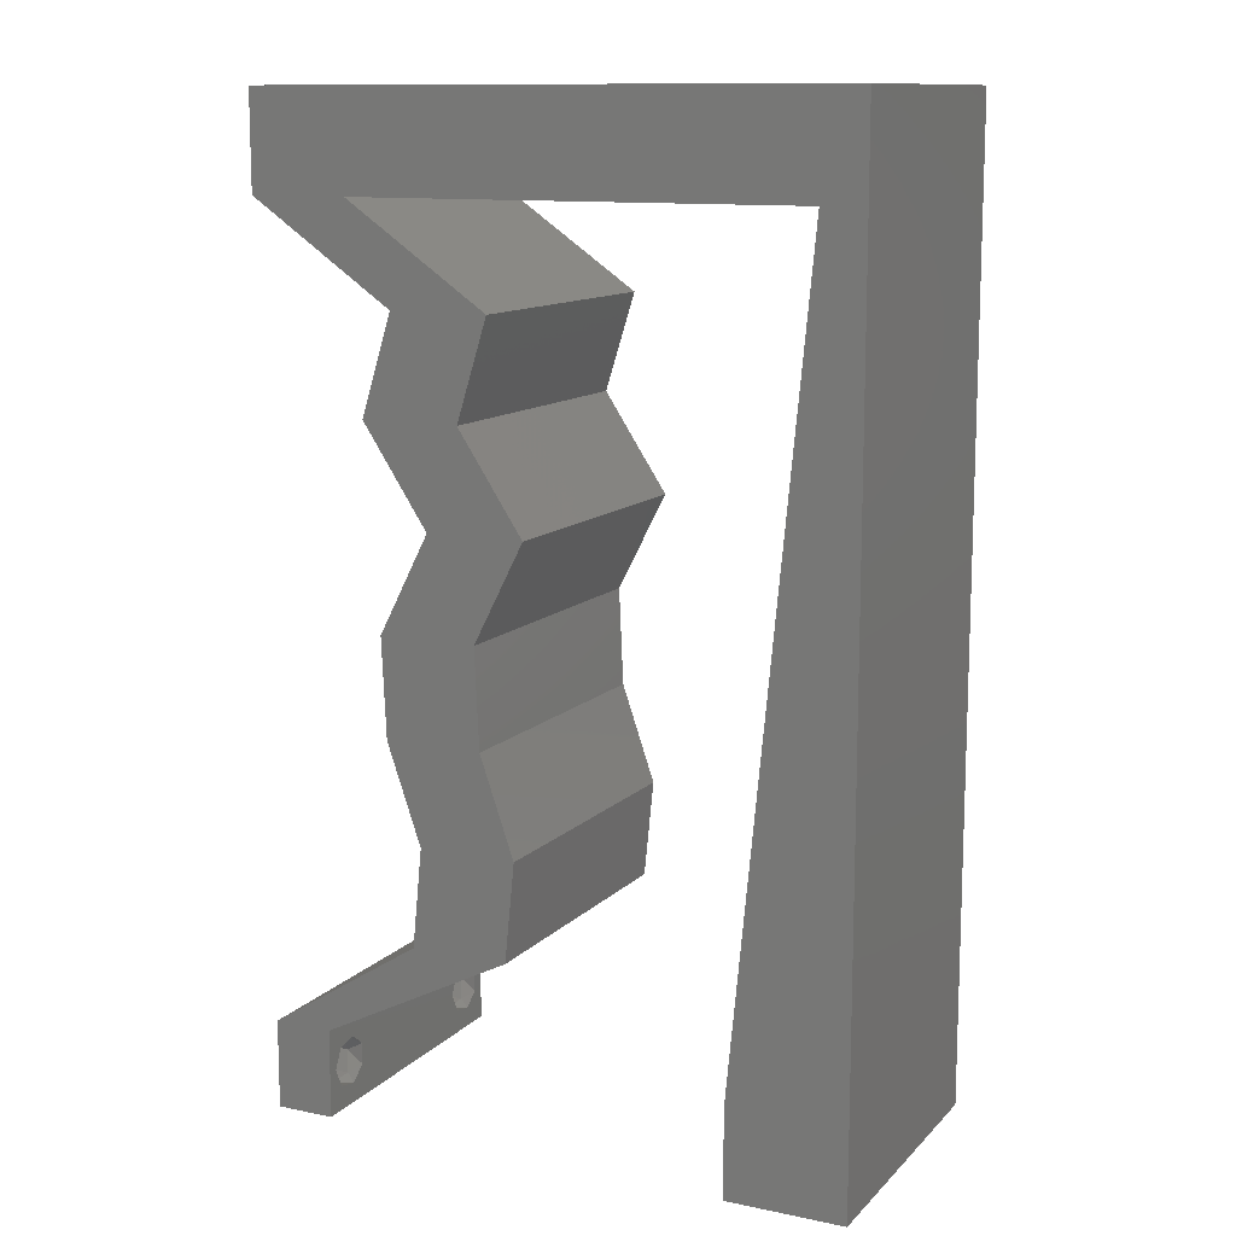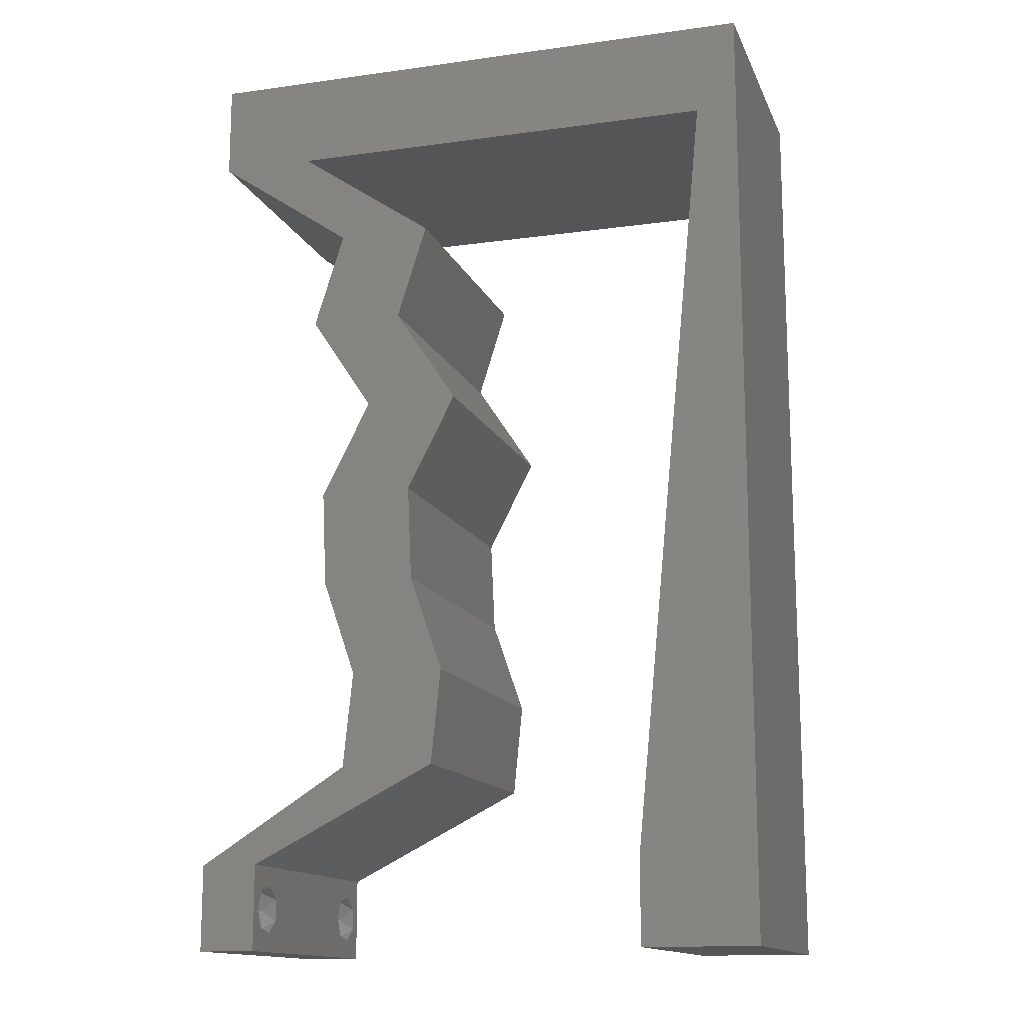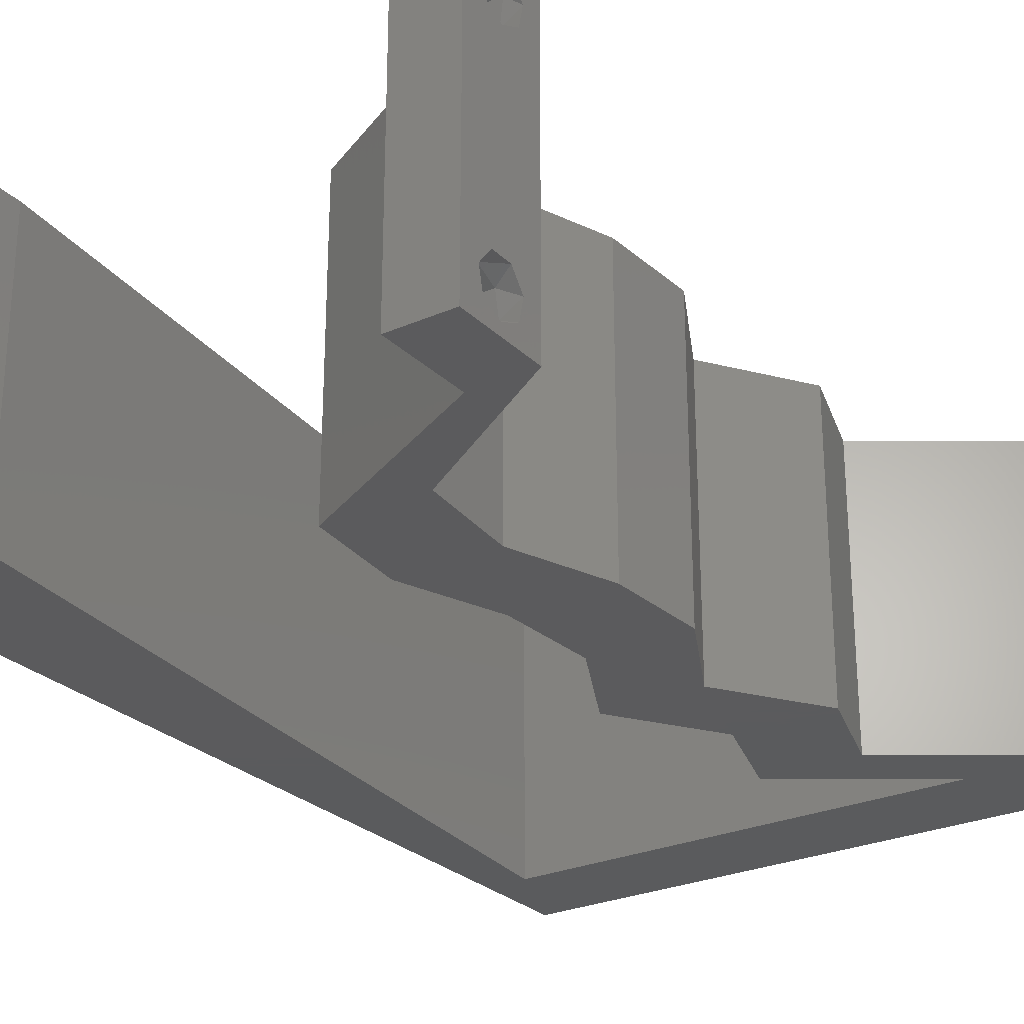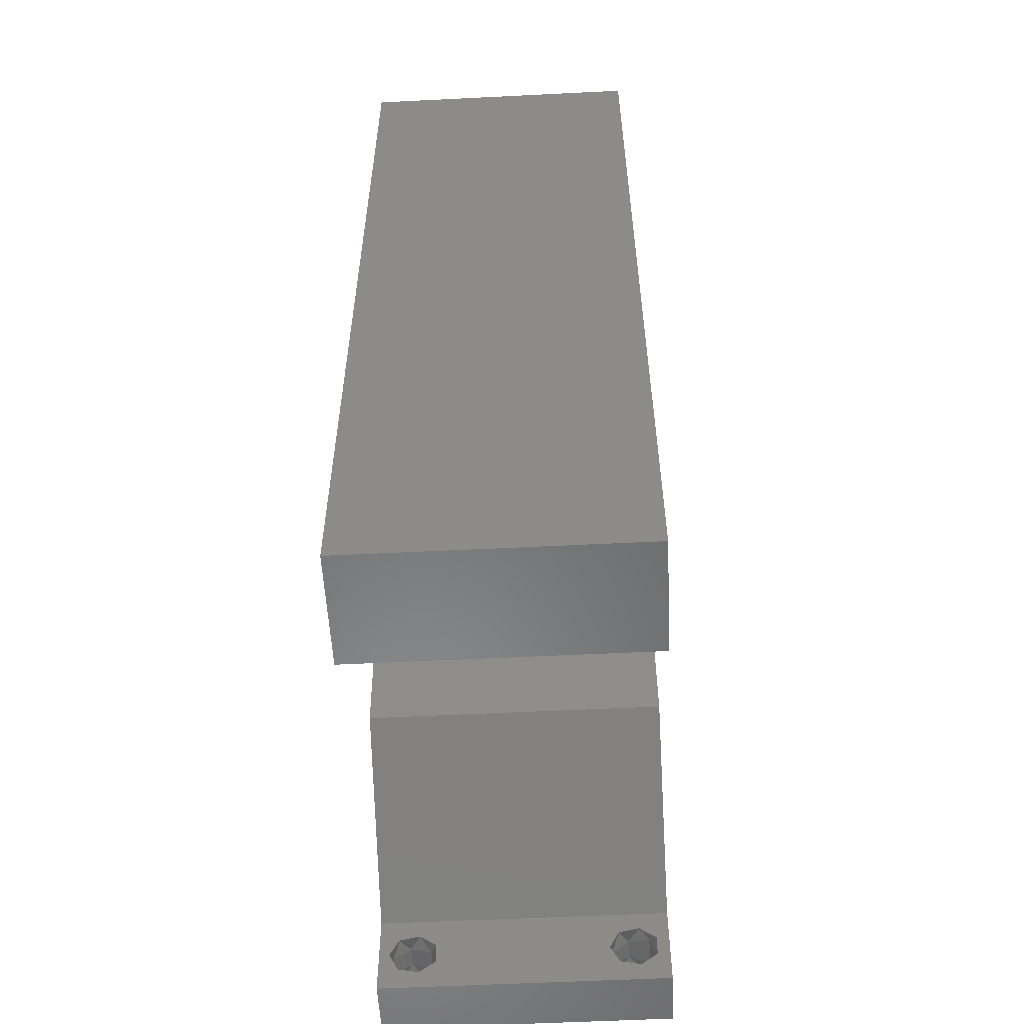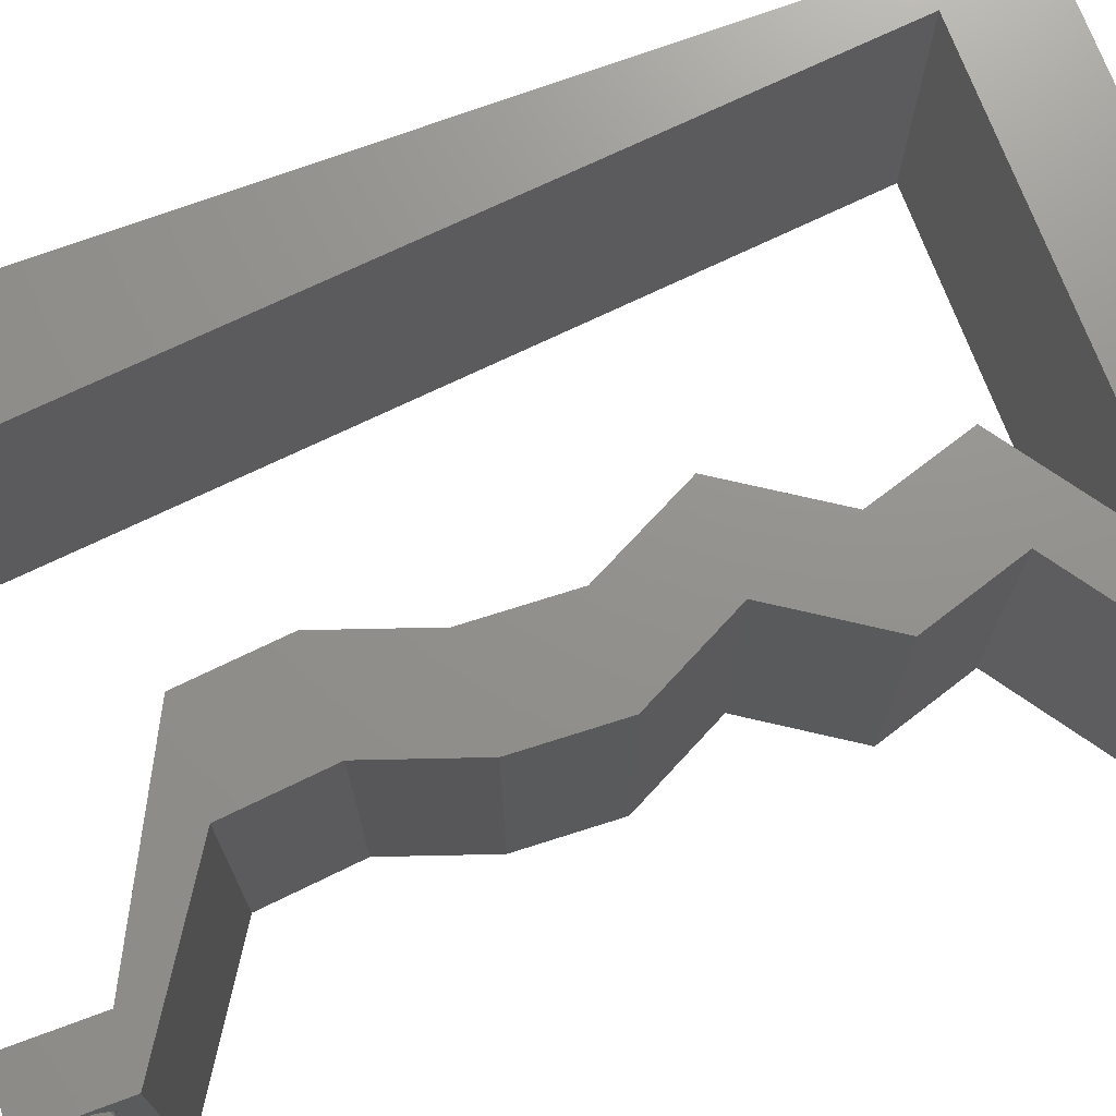
<metadata>
{"format":"stl","ext":"stl","renderer":"f3d","projection":"perspective","resolution":1024,"background":"white","views":[{"elev":12.0,"azim":-153.8,"up":"+Y"},{"elev":-14.1,"azim":-163.0,"up":"+Y"},{"elev":-26.7,"azim":34.4,"up":"+Z"},{"elev":-55.7,"azim":-87.0,"up":"+Y"},{"elev":71.8,"azim":69.7,"up":"+Z"}]}
</metadata>
<code>
# stl→obj: 243 verts, 490 faces
v 0.04 -0.002262 0.003932
v 0.04 0 0.01
v 0.04 -0.006 0.01
v 0.04 -0.003 0.0159
v 0.04 -0.001671 0.00134
v 0.04 0 0
v 0.04 -0.001343 0.002778
v 0.04 -0.004657 0.002778
v 0.04 -0.006 0
v 0.04 -0.004329 0.00134
v 0.04 -0.003 0.0007
v 0.04 -0.004657 0.01798
v 0.04 -0.003738 0.01913
v 0.04 -0.006 0.02
v 0.04 -0.002262 0.01913
v 0.04 -0.001343 0.01798
v 0.04 0 0.02
v 0.04 -0.001671 0.01654
v 0.04 -0.004329 0.01654
v 0.04 -0.003738 0.003932
v 0.036 0 0.01
v 0.036 -0.002262 0.003932
v 0.036 -0.006 0.01
v 0.036 -0.003 0.0159
v 0.036 -0.001343 0.002778
v 0.036 0 0
v 0.036 -0.001671 0.00134
v 0.036 -0.004329 0.00134
v 0.036 -0.006 0
v 0.036 -0.004657 0.002778
v 0.036 -0.003 0.0007
v 0.036 -0.003738 0.01913
v 0.036 -0.004657 0.01798
v 0.036 -0.006 0.02
v 0.036 0 0.02
v 0.036 -0.001343 0.01798
v 0.036 -0.002262 0.01913
v 0.036 -0.004329 0.01654
v 0.036 -0.001671 0.01654
v 0.036 -0.003738 0.003932
v 0.03113 0.02004 0.02
v 0.03144 0.02672 0.02
v 0.02483 0.02672 0.02
v 0.02452 0.02004 0.02
v 0 -0.006 0.02
v 0.008 -0.006 0.02
v 0.004 -0.002583 0.02
v 0.008 0 0.02
v 0.004 0.00501 0.02
v 0 0 0.02
v 0.03032 0.04677 0.02
v 0.02581 0.04009 0.02
v 0.03242 0.04009 0.02
v 0.02371 0.04677 0.02
v 0.02801 0.03341 0.02
v 0.0214 0.03341 0.02
v 0.02221 0.01336 0.02
v 0.02882 0.01336 0.02
v 0.02949 0.006681 0.02
v 0.02585 0.01002 0.02
v 0.02288 0.006681 0.02
v 0.006973 0.01069 0.02
v 0 0.012 0.02
v 0.03 0.06 0.02
v 0.03339 0.05345 0.02
v 0.03585 0.05672 0.02
v 0.038 -0.003 0.02
v 0.04 0.05345 0.02
v 0.04 0.06 0.02
v 0.03474 0.003341 0.02
v 0 0.048 0.02
v 0.002863 0.05345 0.02
v 0 0.06 0.02
v 0.01 0.06 0.02
v 0.02944 0.003341 0.02
v 0.02322 0.05345 0.02
v 0.00389 0.04276 0.02
v 0.01304 0.05345 0.02
v 0 0.024 0.02
v 0.005945 0.02138 0.02
v 0 0.036 0.02
v 0.004918 0.03207 0.02
v 0.02 0.06 0.02
v 0 -0.006 0.01
v 0 -0.003 0.015
v 0 0 0.01
v 0 -0.006 0
v 0 -0.003 0.005
v 0 0 0
v 0.004 -0.006 0.015
v 0.008 -0.006 0.01
v 0.004 -0.006 0.005
v 0.008 -0.006 0
v 0 0.048 0
v 0 0.051 0.0114
v 0 0.06 0
v 0 0.009 0.0114
v 0 0.06 0.01
v 0 0.036 0
v 0 0.03 0.01008
v 0 0.0415 0.01023
v 0 0.024 0
v 0 0.0185 0.01023
v 0 0.012 0
v 0 0.005337 0.005128
v 0.03113 0.02004 0
v 0.02483 0.02672 0
v 0.03144 0.02672 0
v 0.02452 0.02004 0
v 0.004 -0.002583 0
v 0.008 0 0
v 0.004 0.00501 0
v 0.03032 0.04677 0
v 0.03242 0.04009 0
v 0.02581 0.04009 0
v 0.02371 0.04677 0
v 0.02801 0.03341 0
v 0.0214 0.03341 0
v 0.02221 0.01336 0
v 0.02882 0.01336 0
v 0.02949 0.006681 0
v 0.02585 0.01002 0
v 0.02288 0.006681 0
v 0.006973 0.01069 0
v 0.03 0.06 0
v 0.03585 0.05672 0
v 0.03339 0.05345 0
v 0.038 -0.003 0
v 0.04 0.05345 0
v 0.04 0.06 0
v 0.03474 0.003341 0
v 0.002863 0.05345 0
v 0.01 0.06 0
v 0.02944 0.003341 0
v 0.02322 0.05345 0
v 0.00389 0.04276 0
v 0.01304 0.05345 0
v 0.005945 0.02138 0
v 0.004918 0.03207 0
v 0.02 0.06 0
v 0.008 0 0.01
v 0.008 -0.003 0.015
v 0.008 -0.003 0.005
v 0.015 0.06 0.01134
v 0.025 0.06 0.008977
v 0.006575 0.06 0.007337
v 0.03344 0.06 0.01273
v 0.04 0.06 0.01
v 0.03407 0.06 0.005945
v 0.005798 0.06 0.01422
v 0.04 0.05672 0.015
v 0.04 0.05345 0.01
v 0.04 0.05672 0.005
v 0.03516 0.05011 0.005916
v 0.03516 0.05011 0.01398
v 0.03032 0.04677 0.01
v 0.03137 0.04343 0.015
v 0.03242 0.04009 0.01
v 0.03137 0.04343 0.005
v 0.03021 0.03675 0.015
v 0.02801 0.03341 0.01
v 0.03021 0.03675 0.005
v 0.02972 0.03006 0.015
v 0.03144 0.02672 0.01
v 0.02972 0.03006 0.005
v 0.03128 0.02338 0.015
v 0.03113 0.02004 0.01
v 0.03128 0.02338 0.005
v 0.02998 0.0167 0.015
v 0.02882 0.01336 0.01
v 0.02998 0.0167 0.005
v 0.02915 0.01002 0.015
v 0.02949 0.006681 0.01
v 0.02915 0.01002 0.005
v 0.02957 0.003272 0.00748
v 0.02288 0.006681 0.01
v 0.03199 0.002042 0.0146
v 0.02747 0.004343 0.01469
v 0.02255 0.01002 0.015
v 0.02221 0.01336 0.01
v 0.02255 0.01002 0.005
v 0.02337 0.0167 0.015
v 0.02452 0.02004 0.01
v 0.02337 0.0167 0.005
v 0.02468 0.02338 0.015
v 0.02483 0.02672 0.01
v 0.02468 0.02338 0.005
v 0.02311 0.03006 0.015
v 0.0214 0.03341 0.01
v 0.02311 0.03006 0.005
v 0.0236 0.03675 0.015
v 0.02581 0.04009 0.01
v 0.0236 0.03675 0.005
v 0.02476 0.04343 0.015
v 0.02371 0.04677 0.01
v 0.02476 0.04343 0.005
v 0.02855 0.05011 0.005916
v 0.02855 0.05011 0.01398
v 0.03339 0.05345 0.01
v 0.01813 0.05345 0.008813
v 0.009467 0.05345 0.0126
v 0.02679 0.05345 0.0126
v 0.002863 0.05345 0.01
v 0.008625 0.05345 0.005654
v 0.02763 0.05345 0.005654
v 0.006536 0.01523 0.00943
v 0.004295 0.03855 0.01034
v 0.005426 0.02678 0.009961
v 0.003576 0.04603 0.007656
v 0.007285 0.007439 0.01233
v 0.003438 0.04746 0.01429
v 0.007421 0.006022 0.00569
v 0.0375 -0.003738 0.01607
v 0.03727 -0.002262 0.01607
v 0.03874 -0.002242 0.01608
v 0.03888 -0.003738 0.01607
v 0.03873 -0.001343 0.01722
v 0.03725 -0.001343 0.01722
v 0.03727 -0.003 0.0193
v 0.03875 -0.003 0.0193
v 0.03802 -0.004336 0.01865
v 0.03802 -0.001678 0.01867
v 0.03915 -0.004329 0.01866
v 0.03873 -0.004657 0.01722
v 0.03725 -0.004657 0.01722
v 0.03687 -0.001668 0.01866
v 0.03916 -0.001671 0.01866
v 0.03686 -0.004326 0.01866
v 0.03873 -0.003738 0.0008684
v 0.03727 -0.002262 0.0008684
v 0.03726 -0.003758 0.0008785
v 0.03874 -0.002242 0.0008785
v 0.03873 -0.001343 0.002022
v 0.03727 -0.001671 0.00346
v 0.03725 -0.001343 0.002022
v 0.03873 -0.003 0.0041
v 0.03725 -0.003 0.0041
v 0.03875 -0.001671 0.00346
v 0.03727 -0.004657 0.002022
v 0.03875 -0.004657 0.002022
v 0.03798 -0.004322 0.003468
v 0.03913 -0.004332 0.003456
v 0.03684 -0.004329 0.00346
f 1 2 3
f 2 4 3
f 5 6 7
f 8 9 10
f 10 9 11
f 11 6 5
f 12 13 14
f 15 16 17
f 14 15 17
f 13 15 14
f 9 6 11
f 17 18 2
f 16 18 17
f 3 19 14
f 19 12 14
f 6 2 7
f 3 9 8
f 2 18 4
f 4 19 3
f 7 2 1
f 20 3 8
f 1 3 20
f 21 22 23
f 23 24 21
f 25 26 27
f 28 29 30
f 31 29 28
f 27 26 31
f 32 33 34
f 35 36 37
f 37 34 35
f 34 33 38
f 32 34 37
f 26 29 31
f 34 38 23
f 39 35 21
f 39 36 35
f 29 23 30
f 21 26 25
f 23 38 24
f 21 24 39
f 30 23 40
f 23 22 40
f 25 22 21
f 41 42 43
f 44 41 43
f 45 46 47
f 48 49 47
f 49 50 47
f 51 52 53
f 54 52 51
f 53 52 55
f 52 56 55
f 57 58 44
f 58 41 44
f 55 56 43
f 42 55 43
f 59 58 60
f 61 59 60
f 62 63 49
f 64 65 66
f 17 35 67
f 34 14 67
f 46 48 47
f 50 45 47
f 57 61 60
f 58 57 60
f 65 68 66
f 68 69 66
f 63 50 49
f 69 64 66
f 51 65 54
f 14 17 67
f 17 70 35
f 35 34 67
f 48 62 49
f 71 72 73
f 72 74 73
f 68 65 51
f 75 59 61
f 75 70 59
f 70 75 35
f 65 64 76
f 72 71 77
f 74 72 78
f 79 63 80
f 80 63 62
f 81 79 82
f 82 79 80
f 71 81 77
f 77 81 82
f 83 74 78
f 64 83 76
f 76 83 78
f 84 85 86
f 50 85 45
f 87 88 89
f 86 88 84
f 45 85 84
f 86 85 50
f 84 88 87
f 89 88 86
f 46 90 91
f 84 90 45
f 87 92 84
f 91 92 93
f 45 90 46
f 91 90 84
f 93 92 87
f 84 92 91
f 94 95 96
f 50 97 86
f 98 95 73
f 63 97 50
f 73 95 71
f 99 100 101
f 102 100 99
f 81 100 79
f 101 100 81
f 79 103 63
f 104 103 102
f 103 100 102
f 79 100 103
f 71 101 81
f 99 101 94
f 89 105 104
f 104 97 103
f 101 95 94
f 104 105 97
f 103 97 63
f 71 95 101
f 86 105 89
f 97 105 86
f 96 95 98
f 106 107 108
f 109 107 106
f 87 110 93
f 111 110 112
f 112 110 89
f 113 114 115
f 116 113 115
f 114 117 115
f 115 117 118
f 119 109 120
f 120 109 106
f 117 107 118
f 108 107 117
f 121 122 120
f 123 122 121
f 124 112 104
f 125 126 127
f 6 128 26
f 29 128 9
f 93 110 111
f 89 110 87
f 119 122 123
f 120 122 119
f 127 126 129
f 129 126 130
f 104 112 89
f 130 126 125
f 113 116 127
f 9 128 6
f 6 26 131
f 26 128 29
f 111 112 124
f 132 94 96
f 132 96 133
f 127 129 113
f 134 123 121
f 121 131 134
f 131 26 134
f 127 135 125
f 136 94 132
f 133 137 132
f 138 104 102
f 124 104 138
f 102 99 139
f 102 139 138
f 136 99 94
f 139 99 136
f 140 137 133
f 125 135 140
f 140 135 137
f 141 142 91
f 46 142 48
f 111 143 93
f 91 143 141
f 48 142 141
f 91 142 46
f 93 143 91
f 141 143 111
f 133 144 140
f 64 145 83
f 144 145 140
f 83 145 144
f 133 146 144
f 64 147 145
f 140 145 125
f 83 144 74
f 96 146 133
f 98 146 96
f 69 147 64
f 148 147 69
f 145 149 125
f 144 150 74
f 147 149 145
f 146 150 144
f 125 149 130
f 130 149 148
f 73 150 98
f 74 150 73
f 98 150 146
f 148 149 147
f 148 151 152
f 68 151 69
f 152 153 148
f 130 153 129
f 69 151 148
f 152 151 68
f 148 153 130
f 129 153 152
f 129 154 113
f 51 155 68
f 68 155 152
f 156 155 51
f 155 154 152
f 156 154 155
f 113 154 156
f 152 154 129
f 53 157 51
f 156 157 158
f 113 159 114
f 158 159 156
f 51 157 156
f 158 157 53
f 156 159 113
f 114 159 158
f 53 160 158
f 161 160 55
f 117 162 161
f 158 162 114
f 55 160 53
f 161 162 158
f 158 160 161
f 114 162 117
f 55 163 161
f 164 163 42
f 108 165 164
f 161 165 117
f 42 163 55
f 161 163 164
f 117 165 108
f 164 165 161
f 41 166 42
f 164 166 167
f 108 168 106
f 167 168 164
f 42 166 164
f 167 166 41
f 164 168 108
f 106 168 167
f 167 169 170
f 58 169 41
f 106 171 120
f 170 171 167
f 41 169 167
f 170 169 58
f 167 171 106
f 120 171 170
f 170 172 173
f 59 172 58
f 120 174 121
f 173 174 170
f 58 172 170
f 173 172 59
f 170 174 120
f 121 174 173
f 70 2 173
f 173 2 131
f 173 59 70
f 17 2 70
f 131 121 173
f 131 2 6
f 3 14 34
f 34 23 3
f 29 9 3
f 3 23 29
f 26 175 134
f 134 175 123
f 21 175 26
f 123 175 176
f 35 177 21
f 176 178 61
f 61 178 75
f 75 177 35
f 175 177 178
f 178 177 75
f 21 177 175
f 176 175 178
f 57 179 61
f 176 179 180
f 180 181 176
f 123 181 119
f 61 179 176
f 180 179 57
f 176 181 123
f 119 181 180
f 180 182 183
f 44 182 57
f 119 184 109
f 183 184 180
f 57 182 180
f 183 182 44
f 180 184 119
f 109 184 183
f 183 185 186
f 43 185 44
f 109 187 107
f 186 187 183
f 44 185 183
f 186 185 43
f 183 187 109
f 107 187 186
f 43 188 186
f 189 188 56
f 118 190 189
f 186 190 107
f 56 188 43
f 186 188 189
f 107 190 118
f 189 190 186
f 56 191 189
f 192 191 52
f 189 193 118
f 115 193 192
f 52 191 56
f 189 191 192
f 118 193 115
f 192 193 189
f 54 194 52
f 192 194 195
f 115 196 116
f 195 196 192
f 52 194 192
f 195 194 54
f 192 196 115
f 116 196 195
f 116 197 127
f 65 198 54
f 199 198 65
f 54 198 195
f 198 197 195
f 199 197 198
f 195 197 116
f 127 197 199
f 78 200 76
f 78 201 200
f 200 202 76
f 135 200 137
f 65 202 199
f 203 201 72
f 76 202 65
f 72 201 78
f 200 204 137
f 135 205 200
f 200 205 202
f 201 204 200
f 127 205 135
f 137 204 132
f 132 204 203
f 199 205 127
f 202 205 199
f 203 204 201
f 62 206 80
f 136 207 139
f 206 208 80
f 80 208 82
f 207 208 139
f 82 208 207
f 203 209 132
f 141 210 48
f 138 208 206
f 139 208 138
f 132 209 136
f 48 210 62
f 138 206 124
f 82 207 77
f 136 209 207
f 62 210 206
f 207 211 77
f 206 212 124
f 210 212 206
f 209 211 207
f 124 212 111
f 77 211 72
f 72 211 203
f 111 212 141
f 203 211 209
f 141 212 210
f 4 24 213
f 24 4 214
f 214 4 215
f 4 213 216
f 214 217 218
f 219 220 221
f 217 222 218
f 217 214 215
f 221 220 223
f 224 213 225
f 218 222 226
f 222 217 227
f 219 221 228
f 213 224 216
f 220 219 222
f 224 225 221
f 32 37 219
f 18 16 217
f 12 19 224
f 15 13 220
f 38 33 225
f 36 39 218
f 213 38 225
f 39 24 214
f 39 214 218
f 224 221 223
f 220 222 227
f 222 219 226
f 18 217 215
f 219 37 226
f 221 225 228
f 12 224 223
f 217 16 227
f 32 219 228
f 225 33 228
f 224 19 216
f 220 13 223
f 15 220 227
f 36 218 226
f 24 38 213
f 19 4 216
f 37 36 226
f 33 32 228
f 13 12 223
f 16 15 227
f 4 18 215
f 11 31 229
f 31 11 230
f 229 31 231
f 230 11 232
f 233 234 235
f 234 236 237
f 234 233 238
f 236 234 238
f 229 239 240
f 230 233 235
f 239 241 240
f 239 229 231
f 233 230 232
f 240 241 242
f 241 239 243
f 237 236 241
f 22 25 234
f 5 7 233
f 1 20 236
f 28 30 239
f 234 25 235
f 22 234 237
f 233 7 238
f 1 236 238
f 40 22 237
f 25 27 235
f 8 10 240
f 7 1 238
f 10 11 229
f 27 31 230
f 10 229 240
f 27 230 235
f 237 241 243
f 241 236 242
f 28 239 231
f 5 233 232
f 236 20 242
f 239 30 243
f 40 237 243
f 8 240 242
f 20 8 242
f 30 40 243
f 11 5 232
f 31 28 231

</code>
